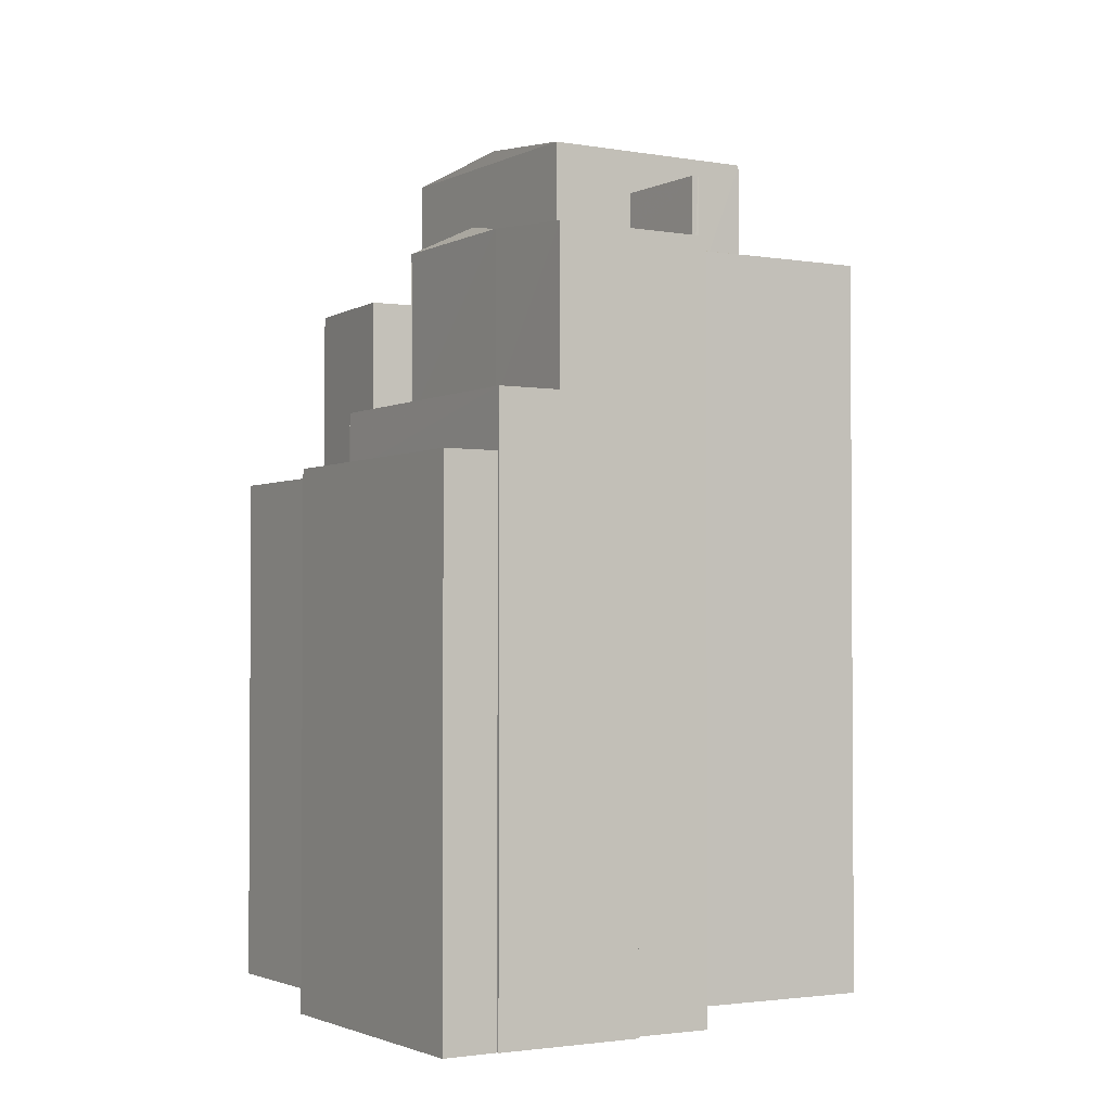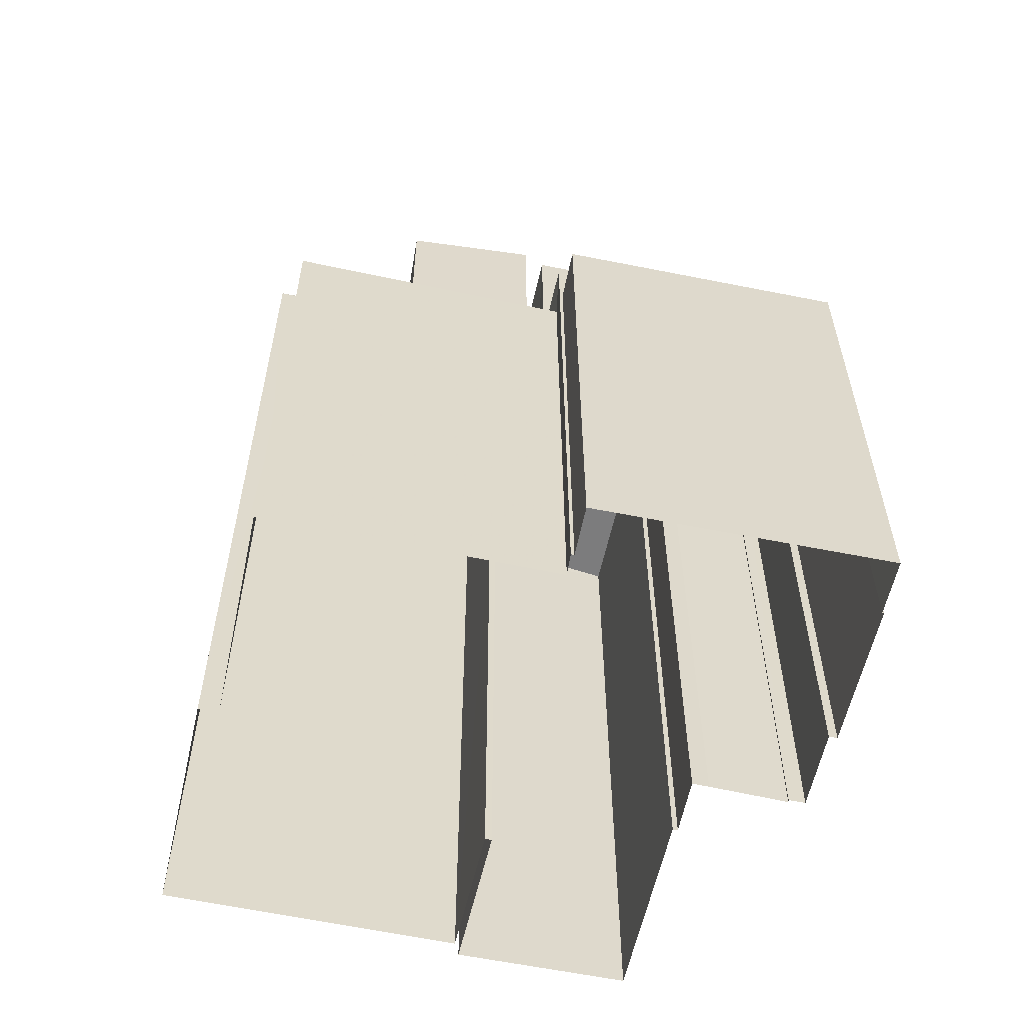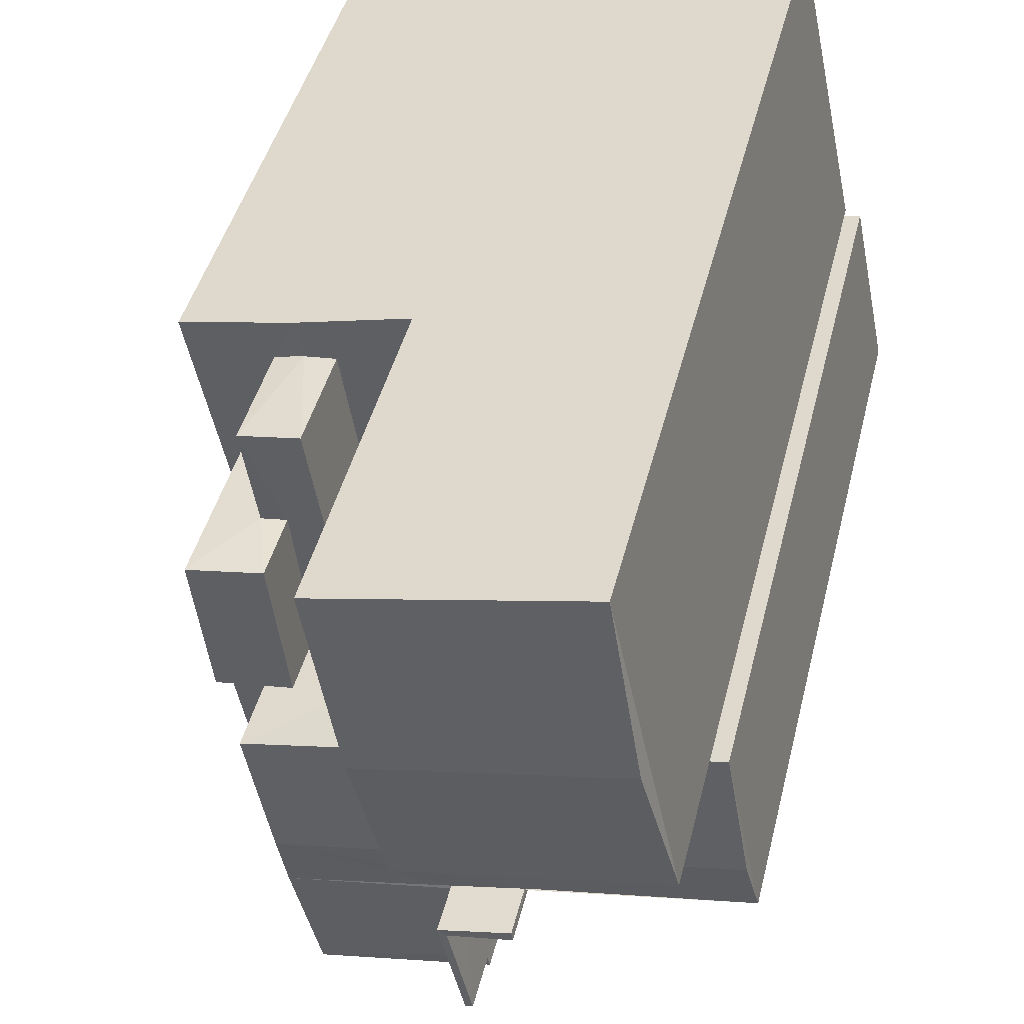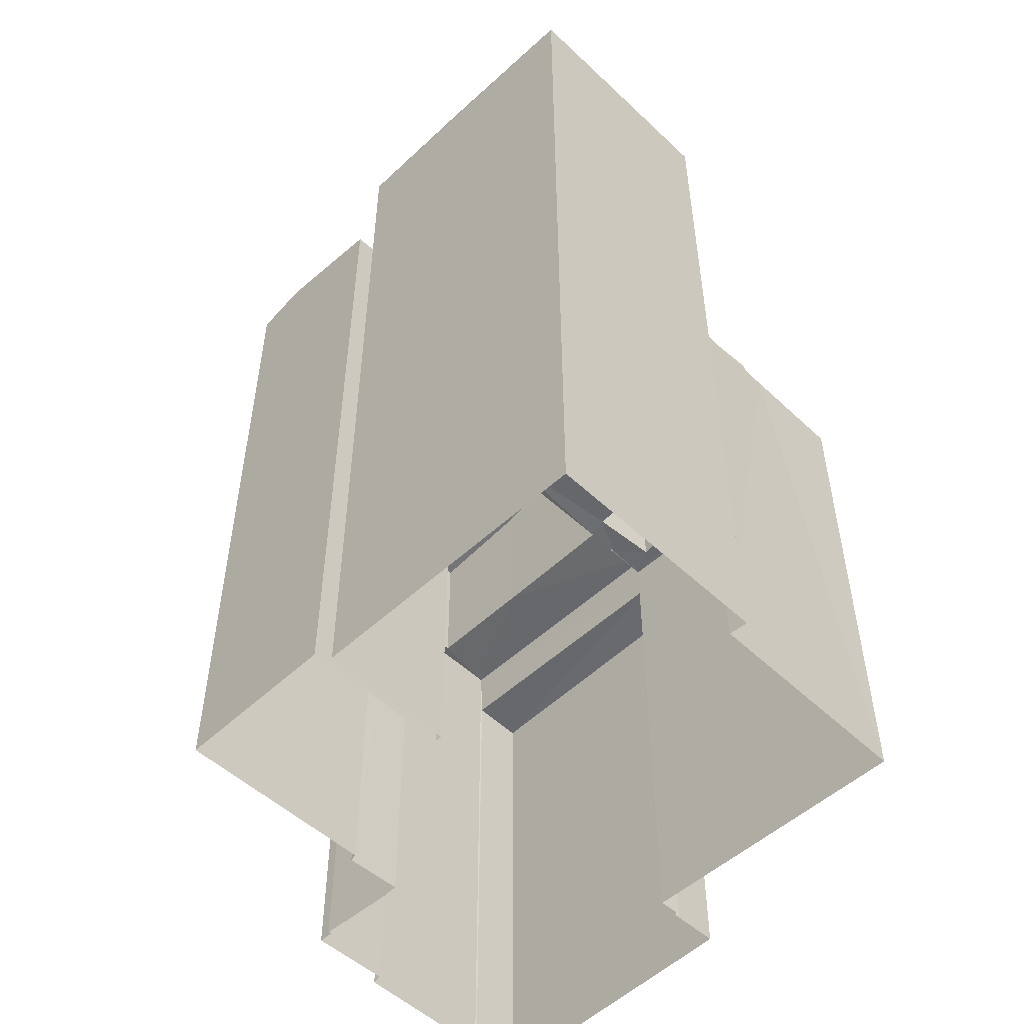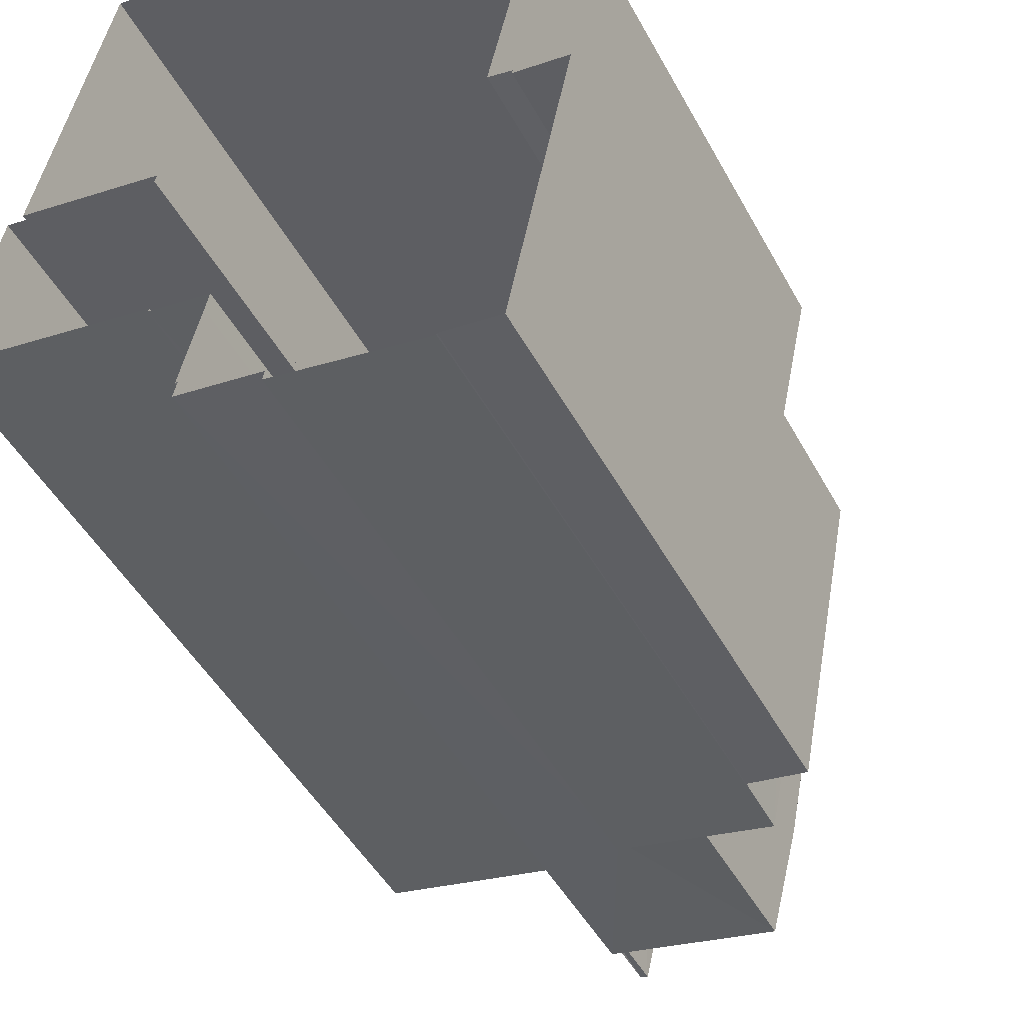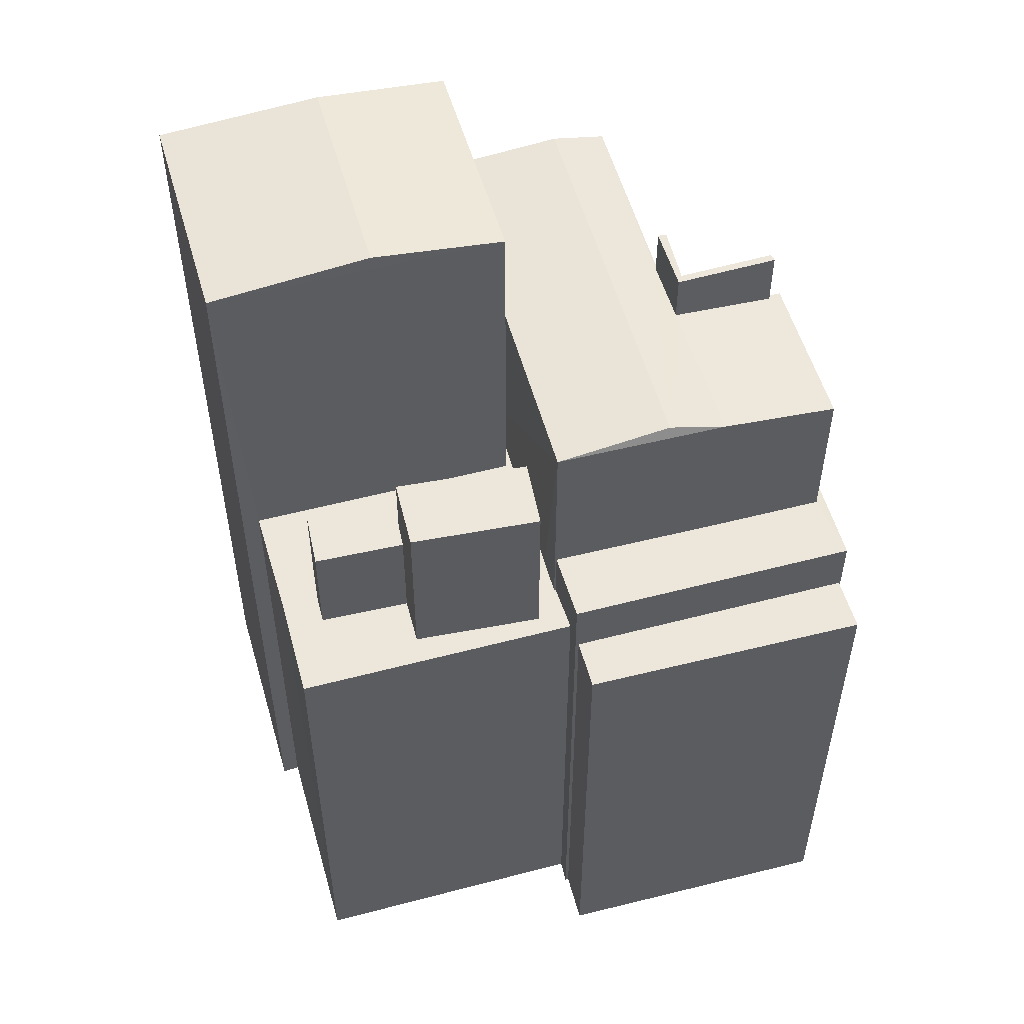
<metadata>
{"format":"obj","ext":"obj","renderer":"f3d","projection":"perspective","resolution":1024,"background":"white","views":[{"elev":-2.2,"azim":-19.8,"up":"+Z"},{"elev":-58.3,"azim":-90.7,"up":"+Z"},{"elev":42.8,"azim":13.4,"up":"+Y"},{"elev":-52.7,"azim":146.6,"up":"+Z"},{"elev":-47.3,"azim":-152.6,"up":"+Y"},{"elev":53.4,"azim":-93.8,"up":"+Z"}]}
</metadata>
<code>
v 1.237e+05 7.853e+05 18.7
v 1.237e+05 7.853e+05 18.7
v 1.237e+05 7.853e+05 18.7
v 1.237e+05 7.853e+05 18.7
v 1.237e+05 7.853e+05 18.7
v 1.237e+05 7.853e+05 18.7
v 1.237e+05 7.853e+05 18.7
v 1.237e+05 7.853e+05 18.7
v 1.237e+05 7.853e+05 18.7
v 1.237e+05 7.853e+05 18.7
v 1.237e+05 7.853e+05 18.7
v 1.237e+05 7.853e+05 18.7
v 1.237e+05 7.853e+05 18.7
v 1.237e+05 7.853e+05 18.7
v 1.237e+05 7.853e+05 18.7
v 1.237e+05 7.853e+05 18.7
v 1.237e+05 7.853e+05 18.7
v 1.237e+05 7.853e+05 18.7
v 1.237e+05 7.853e+05 18.7
v 1.237e+05 7.853e+05 18.7
v 1.237e+05 7.853e+05 18.7
v 1.237e+05 7.853e+05 18.7
v 1.237e+05 7.853e+05 18.7
v 1.237e+05 7.853e+05 18.7
v 1.237e+05 7.853e+05 18.7
v 1.237e+05 7.853e+05 37.63
v 1.237e+05 7.853e+05 37.63
v 1.237e+05 7.853e+05 37.63
v 1.237e+05 7.853e+05 37.63
v 1.237e+05 7.853e+05 39.69
v 1.237e+05 7.853e+05 39.69
v 1.237e+05 7.853e+05 39.69
v 1.237e+05 7.853e+05 39.69
v 1.237e+05 7.853e+05 39.69
v 1.237e+05 7.853e+05 39.69
v 1.237e+05 7.853e+05 39.69
v 1.237e+05 7.853e+05 37.73
v 1.237e+05 7.853e+05 37.73
v 1.237e+05 7.853e+05 37.72
v 1.237e+05 7.853e+05 37.72
v 1.237e+05 7.853e+05 37.72
v 1.237e+05 7.853e+05 37.73
v 1.237e+05 7.853e+05 37.73
v 1.237e+05 7.853e+05 37.73
v 1.237e+05 7.853e+05 37.72
v 1.237e+05 7.853e+05 37.72
v 1.237e+05 7.853e+05 37.73
v 1.237e+05 7.853e+05 37.72
v 1.237e+05 7.853e+05 37.73
v 1.237e+05 7.853e+05 37.73
v 1.237e+05 7.853e+05 37.72
v 1.237e+05 7.853e+05 37.72
v 1.237e+05 7.853e+05 37.72
v 1.237e+05 7.853e+05 37.72
v 1.237e+05 7.853e+05 37.72
v 1.237e+05 7.853e+05 45.28
v 1.237e+05 7.853e+05 45.28
v 1.237e+05 7.853e+05 45.23
v 1.237e+05 7.853e+05 45.23
v 1.237e+05 7.853e+05 45.58
v 1.237e+05 7.853e+05 45.58
v 1.237e+05 7.853e+05 45.57
v 1.237e+05 7.853e+05 45.52
v 1.237e+05 7.853e+05 45.57
v 1.237e+05 7.853e+05 45.94
v 1.237e+05 7.853e+05 45.6
v 1.237e+05 7.853e+05 45.58
v 1.237e+05 7.853e+05 45.6
v 1.237e+05 7.853e+05 45.58
v 1.237e+05 7.853e+05 45.94
v 1.237e+05 7.853e+05 45.58
v 1.237e+05 7.853e+05 45.58
v 1.237e+05 7.853e+05 47.36
v 1.237e+05 7.853e+05 47.36
v 1.237e+05 7.853e+05 47.36
v 1.237e+05 7.853e+05 47.36
v 1.237e+05 7.853e+05 47.36
v 1.237e+05 7.853e+05 47.36
v 1.237e+05 7.853e+05 43.88
v 1.237e+05 7.853e+05 43.88
v 1.237e+05 7.853e+05 43.87
v 1.237e+05 7.853e+05 43.87
v 1.237e+05 7.853e+05 41.5
v 1.237e+05 7.853e+05 41.5
v 1.237e+05 7.853e+05 41.51
v 1.237e+05 7.853e+05 41.51
v 1.237e+05 7.853e+05 41.51
v 1.237e+05 7.853e+05 41.51
v 1.237e+05 7.853e+05 50.43
v 1.237e+05 7.853e+05 50.93
v 1.237e+05 7.853e+05 50.43
v 1.237e+05 7.853e+05 50.93
v 1.237e+05 7.853e+05 50.42
v 1.237e+05 7.853e+05 50.42
f 1 2 3
f 4 3 5
f 2 6 7
f 8 9 10
f 11 12 13
f 11 14 5
f 5 7 9
f 15 16 17
f 16 12 11
f 18 19 20
f 18 21 22
f 20 17 16
f 23 9 8
f 24 23 25
f 20 24 21
f 3 2 7
f 7 5 3
f 5 16 11
f 24 5 9
f 18 20 21
f 5 20 16
f 24 9 23
f 24 20 5
f 26 27 28
f 29 26 28
f 30 31 32
f 33 34 35
f 34 32 36
f 35 34 36
f 32 31 36
f 37 38 39
f 39 40 41
f 42 38 43
f 44 42 43
f 45 46 41
f 47 43 37
f 46 48 41
f 48 37 39
f 43 38 37
f 41 48 39
f 49 42 50
f 49 51 52
f 53 52 54
f 42 44 50
f 54 52 45
f 51 55 46
f 52 46 45
f 49 50 51
f 51 46 52
f 56 57 58
f 58 57 59
f 59 57 60
f 57 61 60
f 62 63 64
f 65 60 66
f 60 61 66
f 67 65 68
f 69 67 68
f 68 65 66
f 67 70 65
f 71 65 70
f 72 71 70
f 60 65 71
f 73 74 75
f 73 75 76
f 75 77 76
f 75 78 77
f 79 80 81
f 82 79 81
f 83 84 85
f 86 85 87
f 87 85 88
f 85 84 88
f 89 90 91
f 92 90 89
f 90 92 93
f 93 92 94
f 92 89 94
f 90 93 91
f 29 28 12
f 16 29 12
f 27 13 12
f 28 27 12
f 26 13 27
f 26 11 13
f 16 15 29
f 15 36 29
f 11 26 14
f 26 36 31
f 29 36 26
f 14 26 31
f 15 35 36
f 15 17 35
f 30 39 31
f 31 39 14
f 30 40 39
f 14 39 5
f 33 35 17
f 20 33 17
f 54 7 53
f 54 9 7
f 5 38 4
f 5 39 38
f 38 42 4
f 42 3 4
f 42 49 3
f 58 59 33
f 59 34 33
f 19 58 33
f 20 19 33
f 18 58 19
f 18 56 58
f 32 59 60
f 32 34 59
f 63 24 64
f 63 21 24
f 70 67 72
f 41 71 45
f 9 54 10
f 45 71 54
f 10 54 72
f 54 71 72
f 72 8 10
f 72 67 8
f 23 8 67
f 69 23 67
f 32 60 30
f 40 30 41
f 41 30 71
f 30 60 71
f 25 69 78
f 77 78 68
f 25 23 69
f 78 69 68
f 75 64 78
f 78 64 25
f 75 62 64
f 25 64 24
f 62 75 63
f 21 63 22
f 22 63 74
f 63 75 74
f 73 56 74
f 74 56 22
f 73 57 56
f 22 56 18
f 68 76 77
f 68 66 76
f 57 73 61
f 61 76 66
f 61 73 76
f 81 46 82
f 81 48 46
f 48 81 80
f 37 48 80
f 79 86 80
f 80 86 37
f 79 85 86
f 37 86 47
f 85 79 83
f 55 83 46
f 46 83 82
f 83 79 82
f 51 50 88
f 84 51 88
f 55 51 84
f 83 55 84
f 47 87 43
f 47 86 87
f 87 88 44
f 87 44 43
f 88 50 44
f 7 6 53
f 6 93 53
f 53 94 52
f 53 93 94
f 91 2 1
f 89 91 1
f 91 6 2
f 91 93 6
f 1 49 89
f 89 49 94
f 1 3 49
f 94 49 52

</code>
